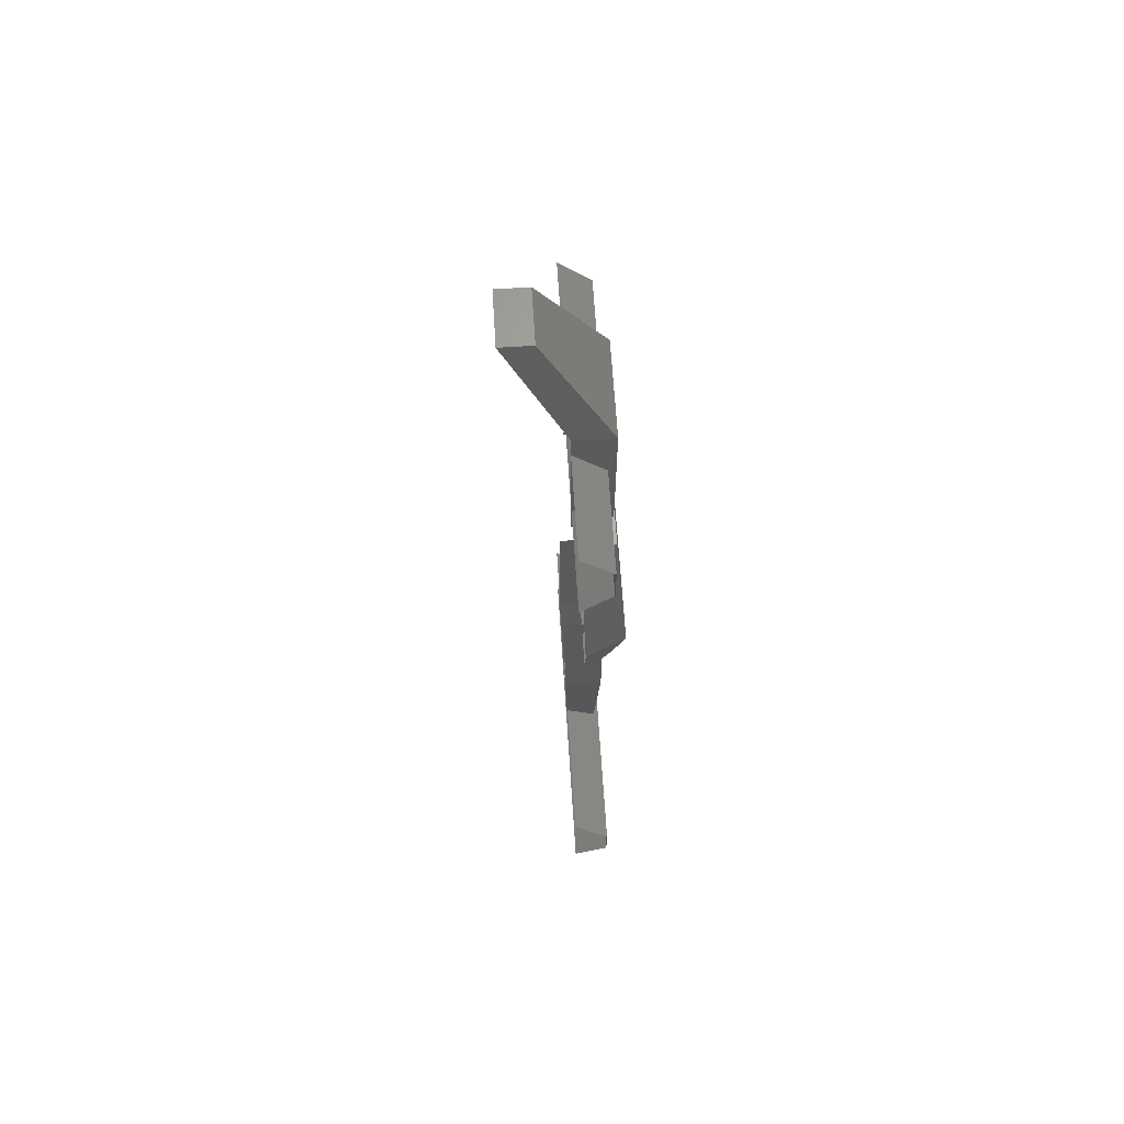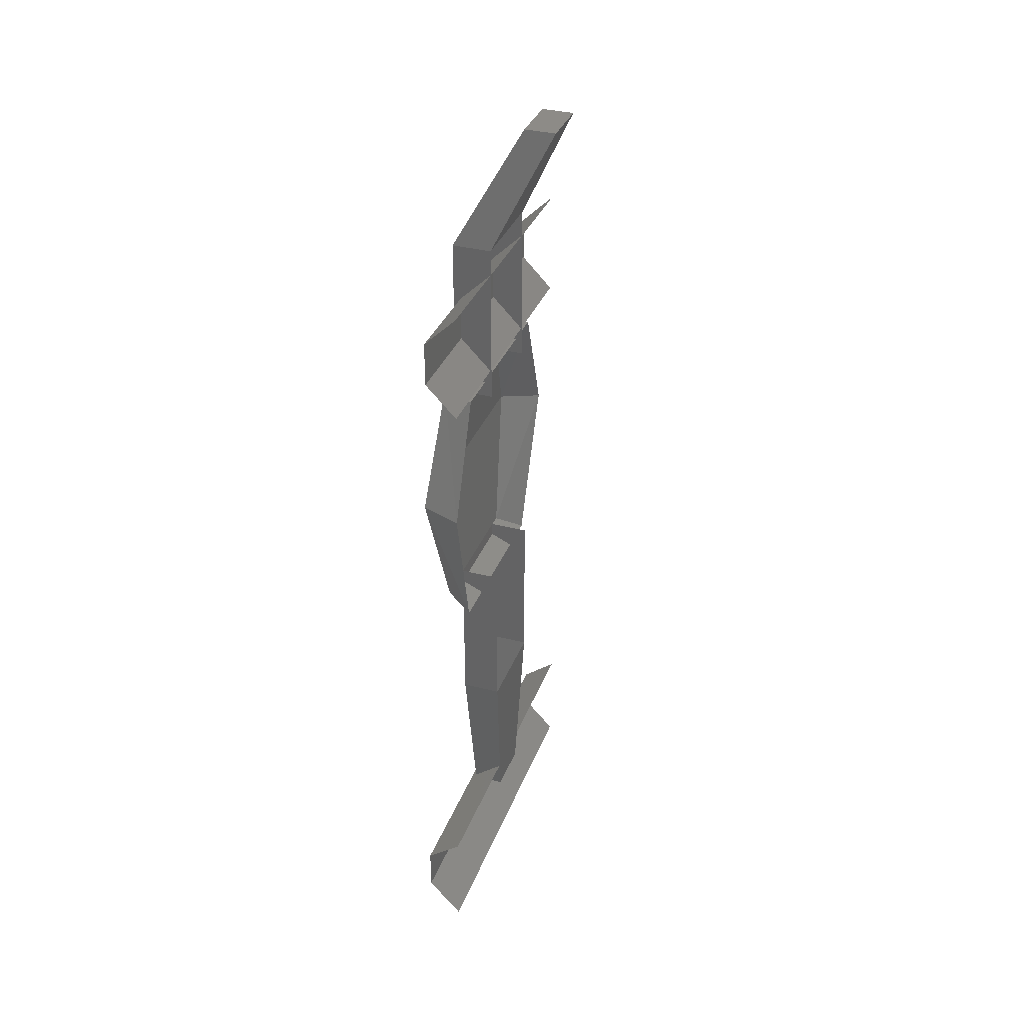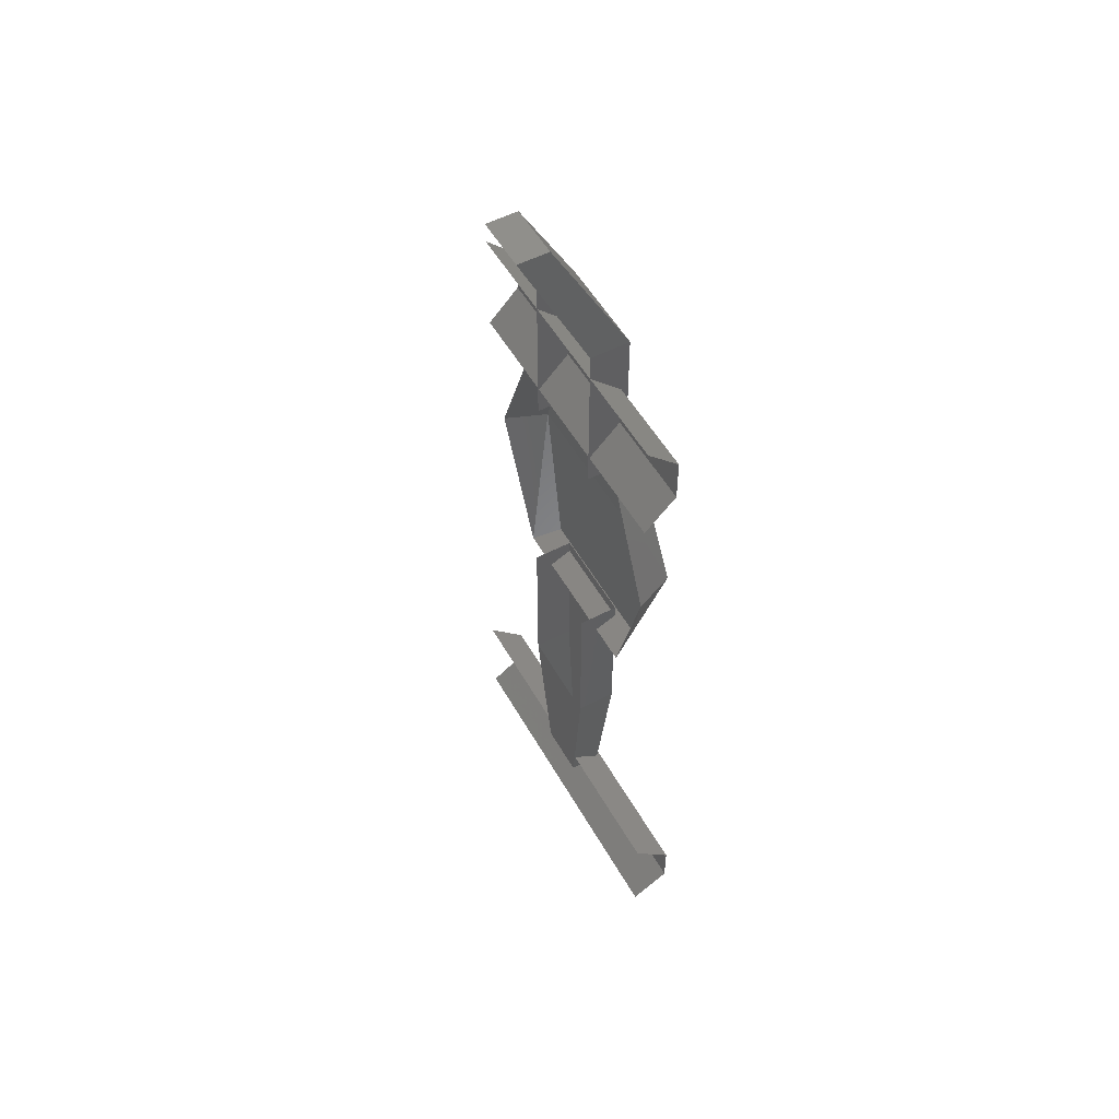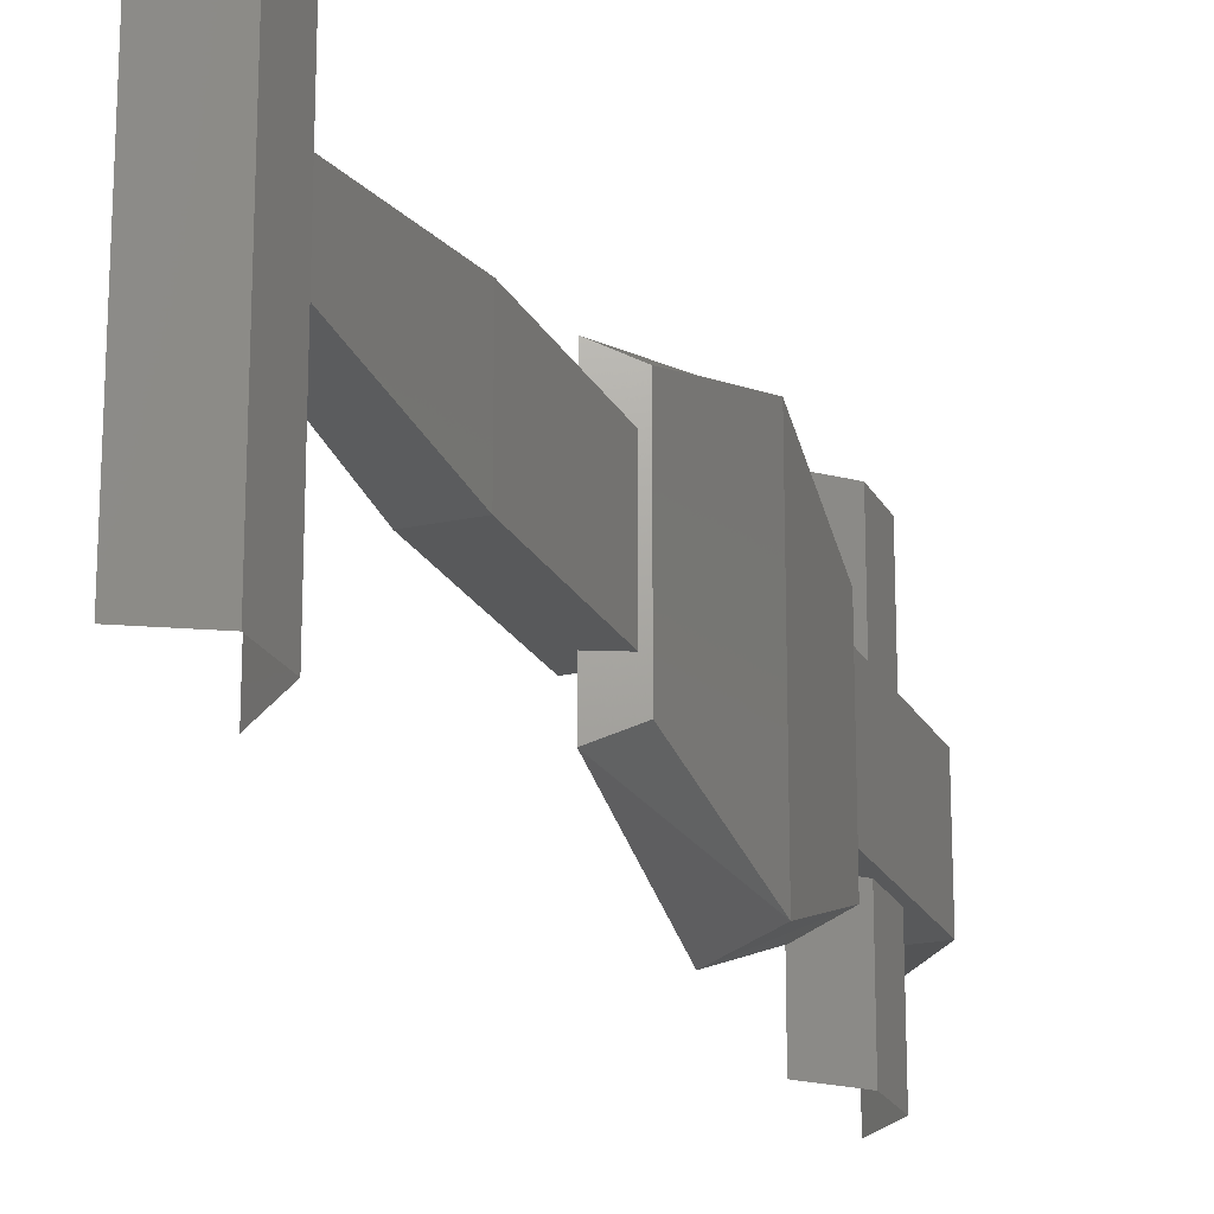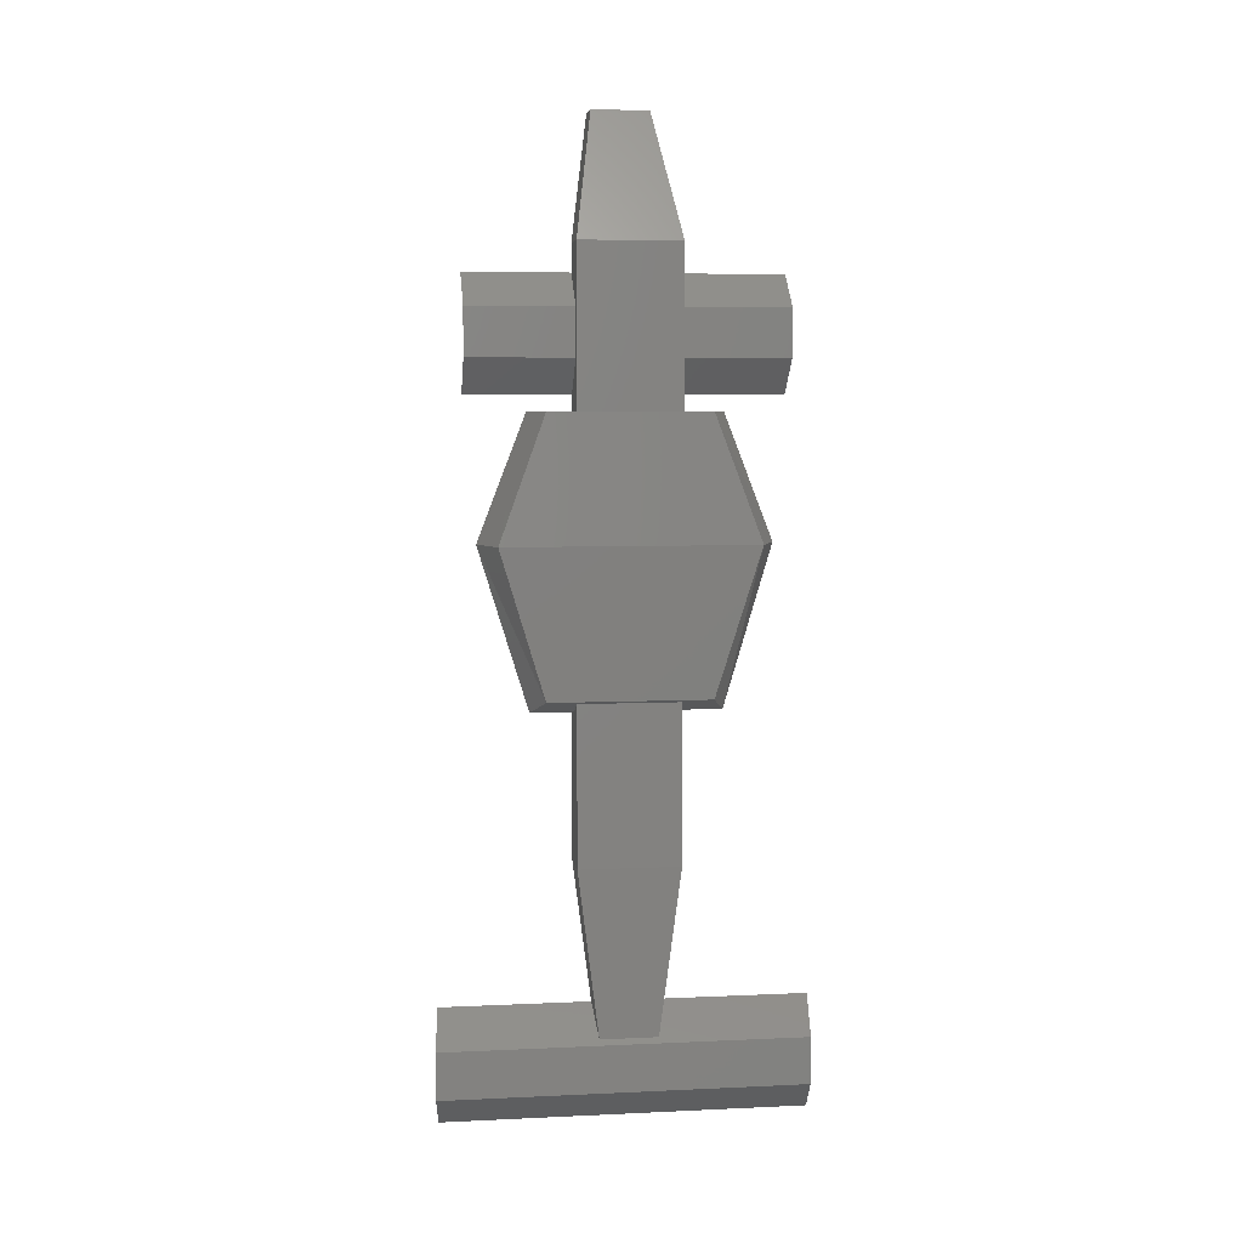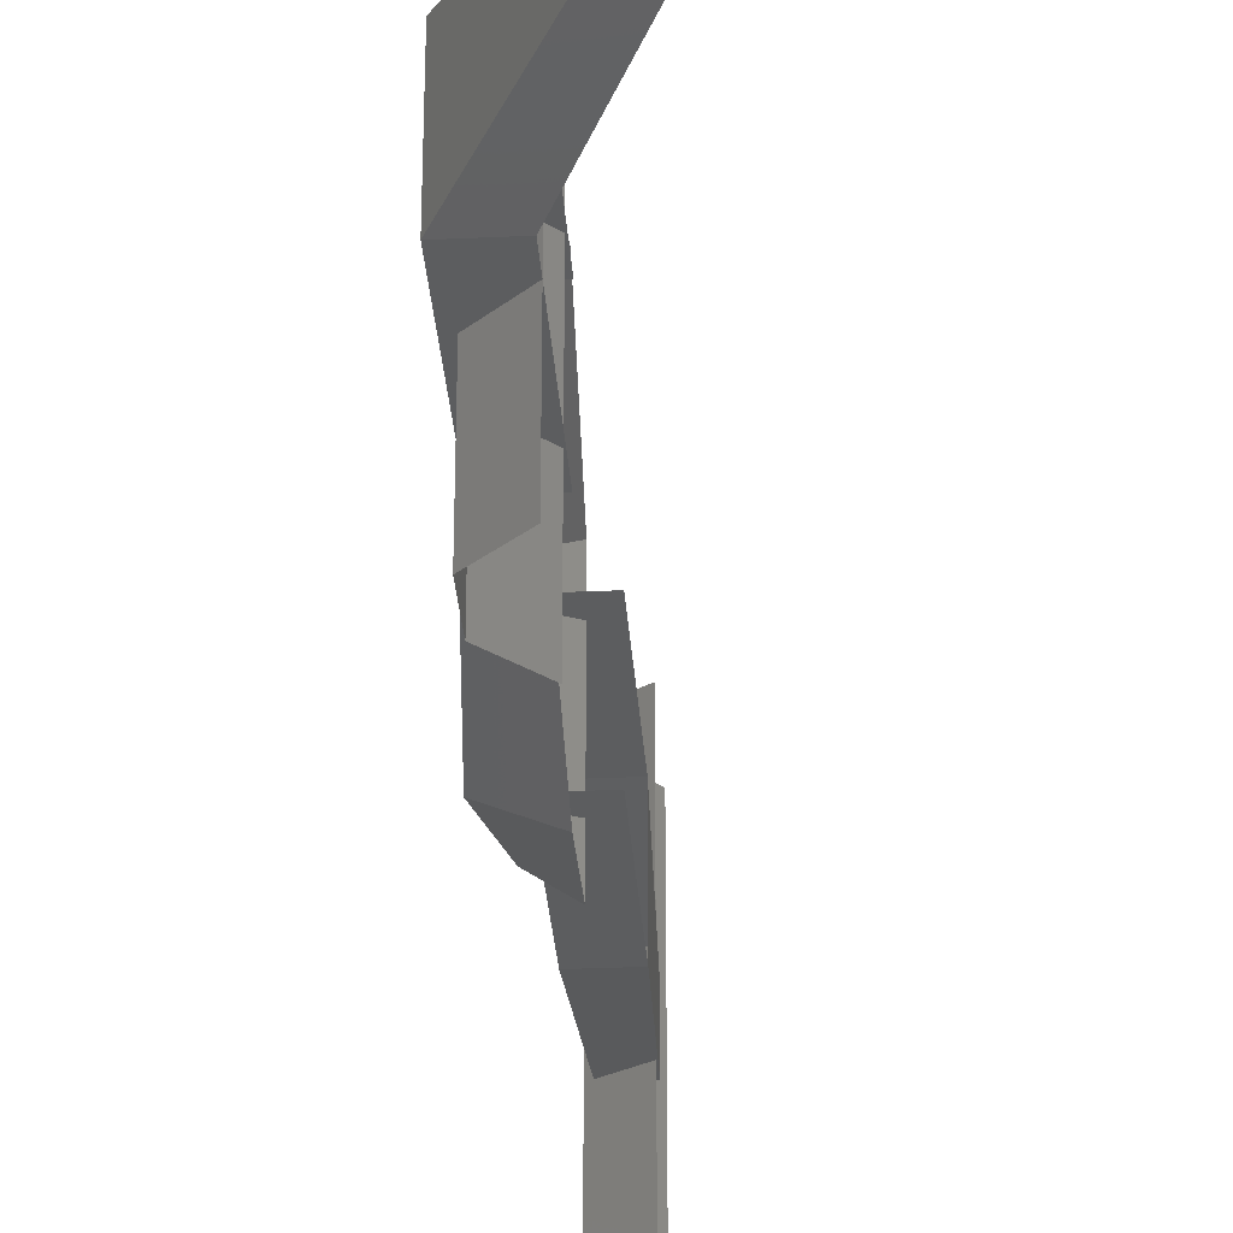
<metadata>
{"format":"stl","ext":"stl","renderer":"f3d","projection":"perspective","resolution":1024,"background":"white","views":[{"elev":65.2,"azim":176.4,"up":"+Z"},{"elev":34.6,"azim":19.2,"up":"+Z"},{"elev":53.4,"azim":150.9,"up":"+Z"},{"elev":-21.4,"azim":-158.9,"up":"+Y"},{"elev":5.9,"azim":-98.0,"up":"+Z"},{"elev":-30.6,"azim":3.8,"up":"+Y"}]}
</metadata>
<code>
# stl→obj: 60 verts, 72 faces
v 11.53 0.85 9.3
v 11.7 0.83 9.145
v 11.53 0.02 9.3
v 11.7 -0 9.145
v 11.53 -0.81 9.3
v 11.7 -0.83 9.145
v 11.53 -0.81 9.515
v 11.7 -0.83 9.665
v 11.53 0.02 9.515
v 11.7 -0 9.665
v 11.53 0.85 9.515
v 11.7 0.83 9.665
v 11.67 -0.65 11.71
v 11.47 -0.57 11.71
v 11.64 -0.425 10.97
v 11.51 -0.365 11.04
v 11.64 0.425 10.97
v 11.51 0.365 11.04
v 11.66 0.65 11.71
v 11.47 0.57 11.71
v 11.67 0.43 12.28
v 11.51 0.36 12.28
v 11.67 -0.43 12.28
v 11.51 -0.36 12.28
v 11.51 -0.23 12.2
v 11.51 0.23 12.2
v 11.51 -0.23 12.99
v 11.51 0.23 12.99
v 11.7 0.23 12.2
v 11.7 0.23 12.99
v 11.7 -0.23 12.2
v 11.7 -0.23 12.99
v 11.83 0.13 13.57
v 11.83 -0.13 13.57
v 11.98 0.13 13.57
v 11.98 -0.13 13.57
v 11.53 0.23 11.09
v 11.53 0.23 10.3
v 11.53 -0.23 11.09
v 11.53 -0.23 10.3
v 11.55 0.13 9.52
v 11.7 0.13 9.52
v 11.72 0.23 10.3
v 11.72 0.23 11.09
v 11.72 -0.23 10.3
v 11.55 -0.13 9.52
v 11.7 -0.13 9.52
v 11.72 -0.23 11.09
v 11.55 -0 12.5
v 11.55 0.705 12.5
v 11.55 -0 12.71
v 11.55 0.705 12.71
v 11.7 0.705 12.35
v 11.7 -0 12.35
v 11.55 -0.705 12.71
v 11.55 -0.705 12.5
v 11.7 -0.705 12.35
v 11.7 -0 12.87
v 11.7 0.705 12.87
v 11.7 -0.705 12.87
f 1 2 3
f 2 3 4
f 3 4 5
f 4 5 6
f 7 8 9
f 8 9 10
f 9 10 11
f 10 11 12
f 13 14 15
f 14 15 16
f 17 18 19
f 18 19 20
f 15 16 17
f 16 17 18
f 21 22 23
f 22 23 24
f 25 26 27
f 26 27 28
f 26 29 28
f 29 28 30
f 31 32 25
f 32 25 27
f 33 28 34
f 28 34 27
f 28 30 33
f 30 33 35
f 34 27 36
f 27 36 32
f 5 3 7
f 3 7 9
f 20 22 14
f 22 14 24
f 18 16 20
f 16 20 14
f 11 1 9
f 1 9 3
f 23 24 13
f 24 13 14
f 19 20 21
f 20 21 22
f 37 38 39
f 38 39 40
f 41 42 38
f 42 38 43
f 38 43 37
f 43 37 44
f 40 45 46
f 45 46 47
f 45 48 40
f 48 40 39
f 49 50 51
f 50 51 52
f 50 49 53
f 49 53 54
f 51 49 55
f 49 55 56
f 49 56 54
f 56 54 57
f 51 52 58
f 52 58 59
f 55 51 60
f 51 60 58
f 41 46 42
f 46 42 47
f 46 40 41
f 40 41 38
f 45 47 43
f 47 43 42
f 30 32 35
f 32 35 36
f 34 33 36
f 33 36 35

</code>
